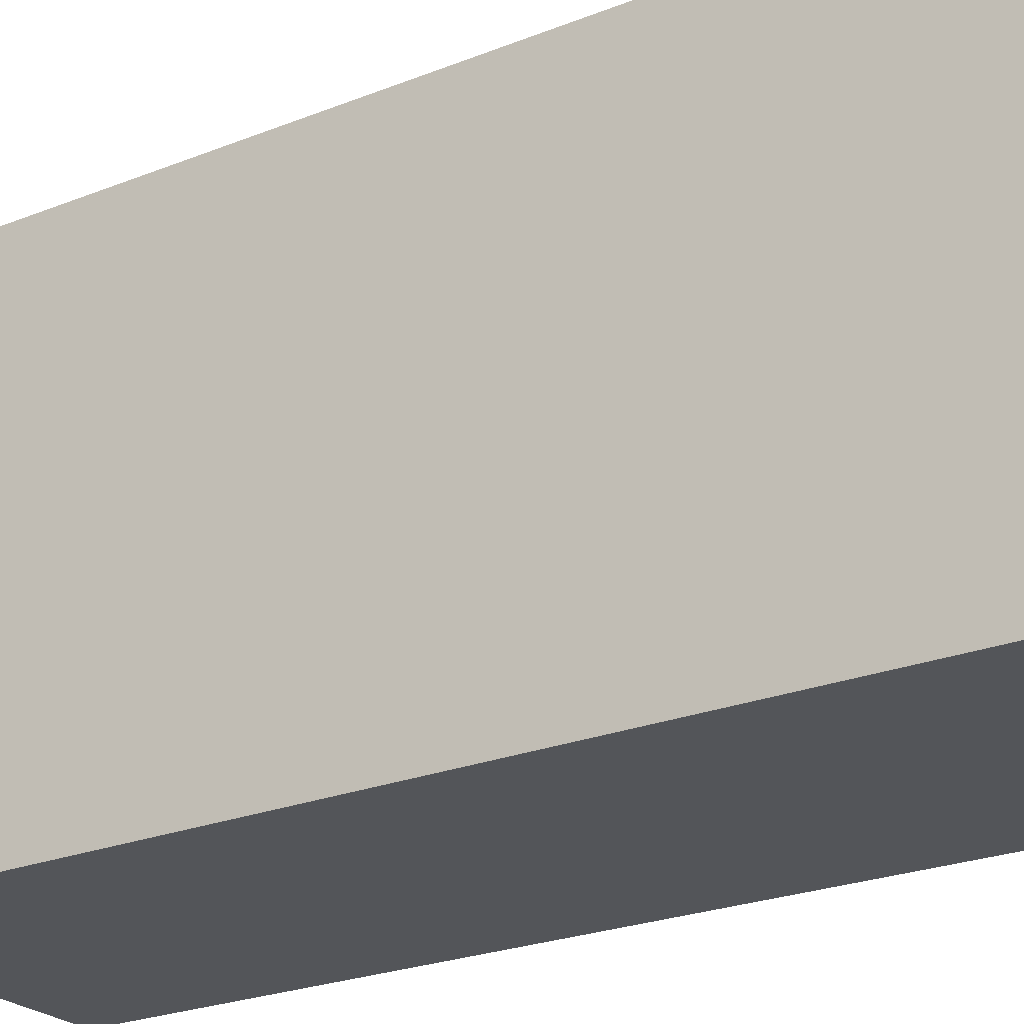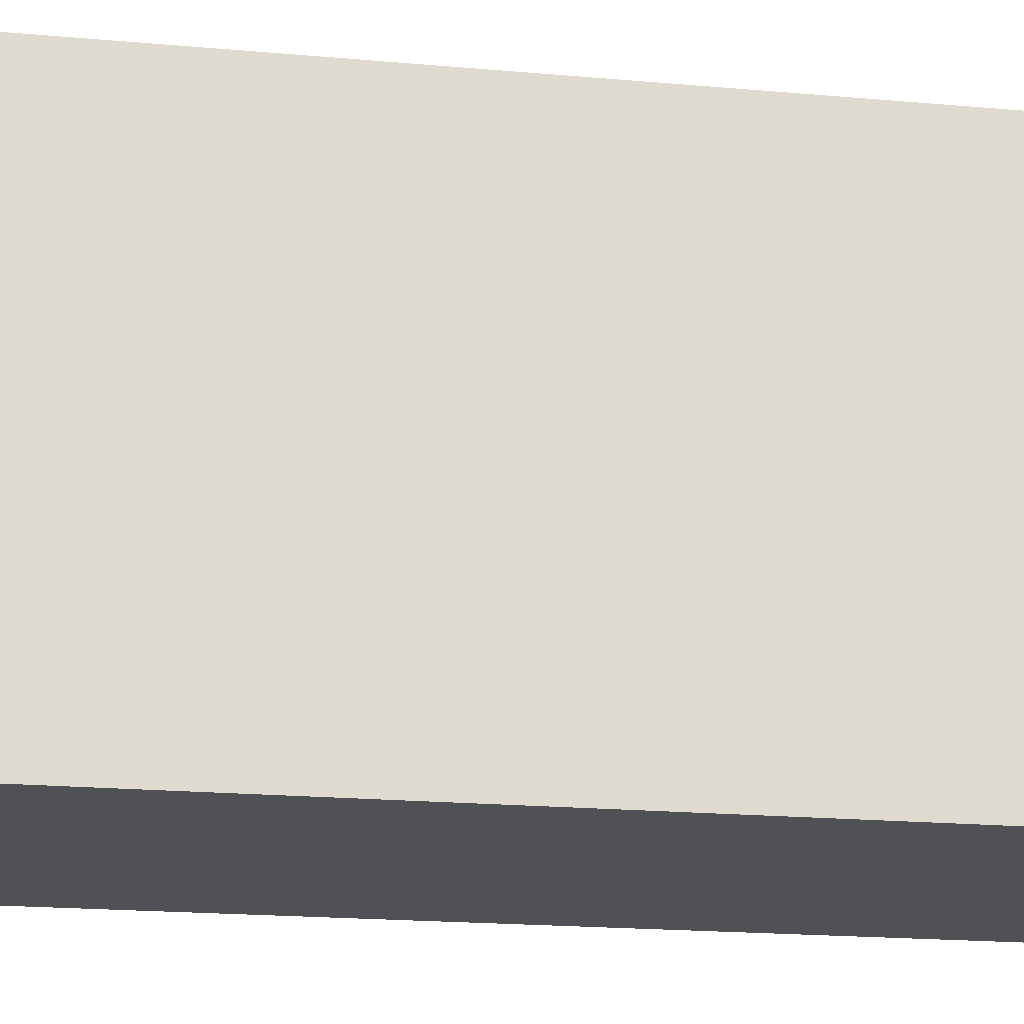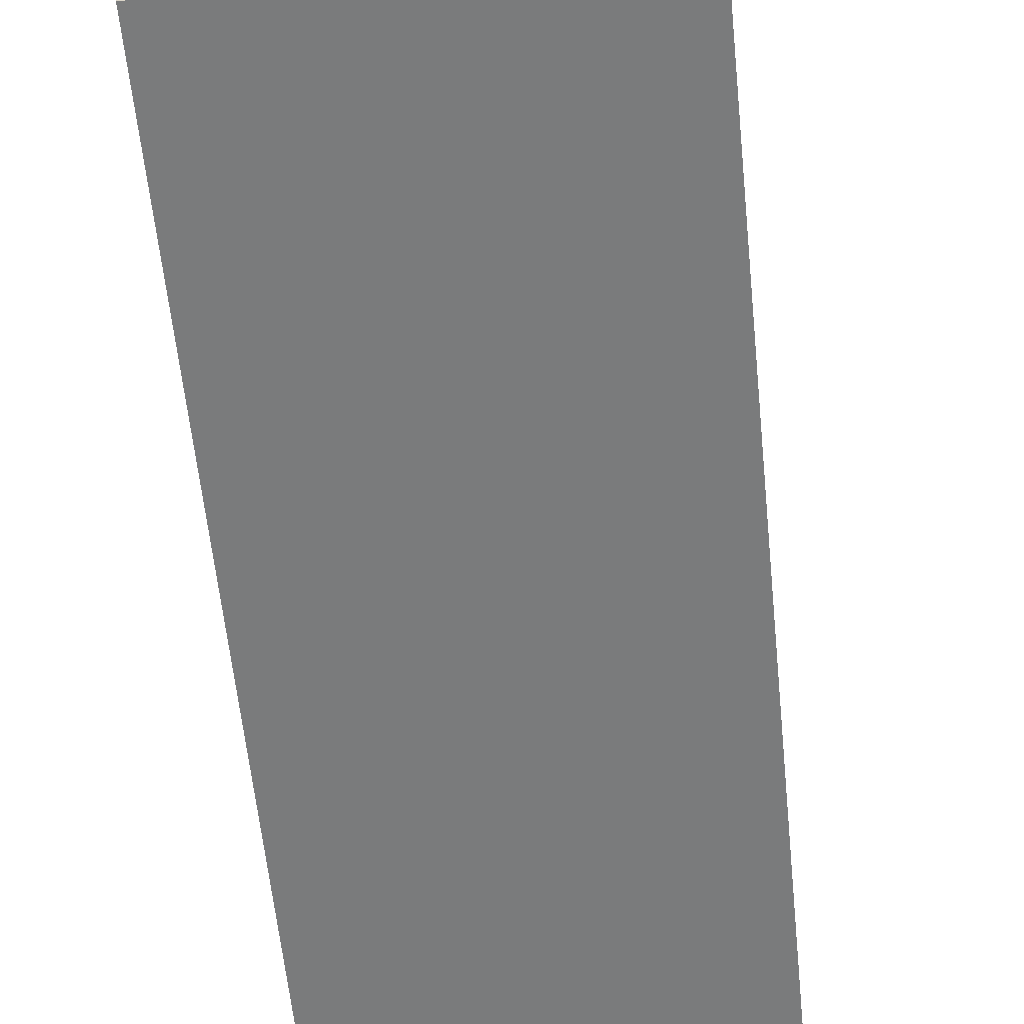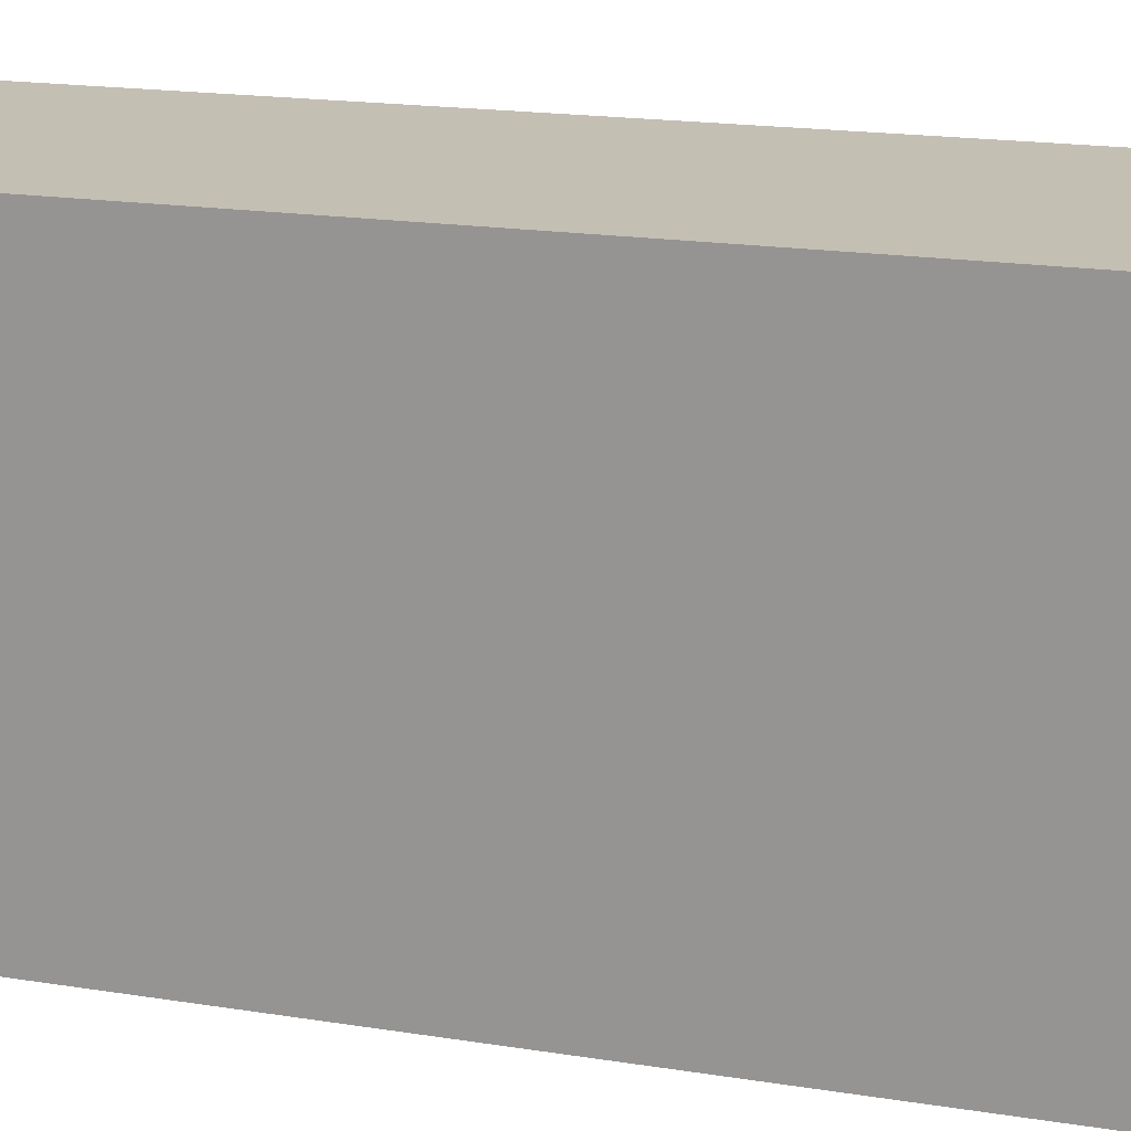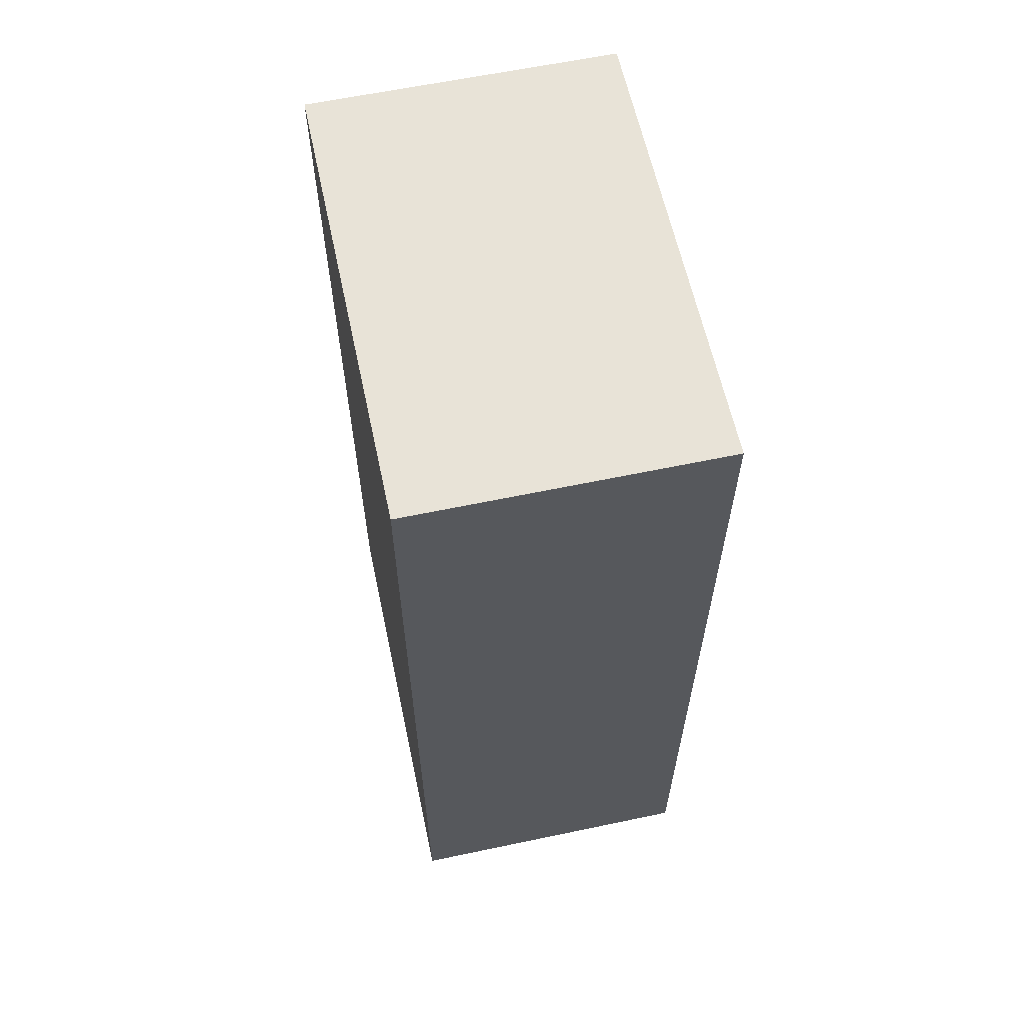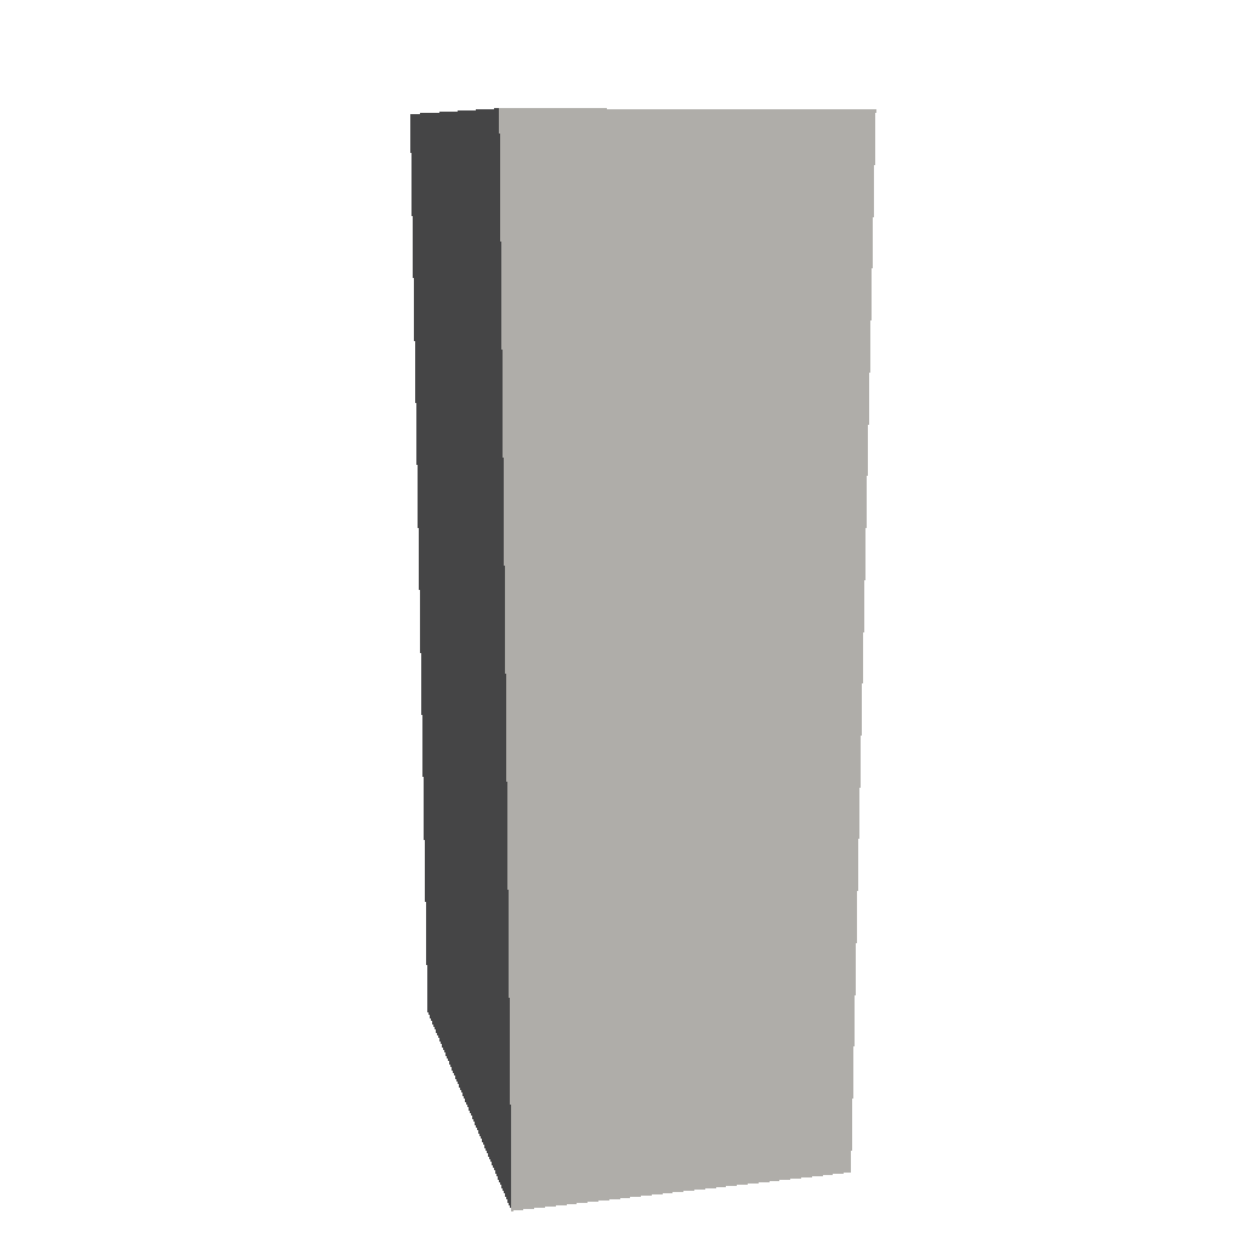
<metadata>
{"format":"obj","ext":"obj","renderer":"f3d","projection":"perspective","resolution":1024,"background":"white","views":[{"elev":-24.2,"azim":-56.5,"up":"+Y"},{"elev":-19.5,"azim":80.5,"up":"+Y"},{"elev":-58.3,"azim":-174.3,"up":"+Y"},{"elev":17.8,"azim":107.6,"up":"+Y"},{"elev":61.5,"azim":167.9,"up":"+Z"},{"elev":12.2,"azim":166.2,"up":"+Z"}]}
</metadata>
<code>
o Cube
v 0.1 0.15 -0.3
v 0.1 -0.15 -0.3
v 0.1 0.15 0.3
v 0.1 -0.15 0.3
v -0.1 0.15 -0.3
v -0.1 -0.15 -0.3
v -0.1 0.15 0.3
v -0.1 -0.15 0.3
v -0.1 -0.15 0
v 0.1 0.15 0
v -0.1 0.15 0
v 0.1 -0.15 0
v -0.1 0.15 -0.15
v 0.1 -0.15 -0.15
v -0.1 -0.15 -0.15
v 0.1 0.15 -0.15
v -0.1 -0.15 0.15
v 0.1 0.15 0.15
v -0.1 0.15 0.15
v 0.1 -0.15 0.15
f 15 13 5 6
f 17 19 11 9
f 1 5 13 16
f 6 2 14 15
f 2 1 16 14
f 12 10 18 20
f 9 12 20 17
f 10 11 19 18
f 18 19 7 3
f 4 3 7 8
f 17 20 4 8
f 20 18 3 4
f 6 5 1 2
f 14 16 10 12
f 15 14 12 9
f 16 13 11 10
f 9 11 13 15
f 8 7 19 17

</code>
